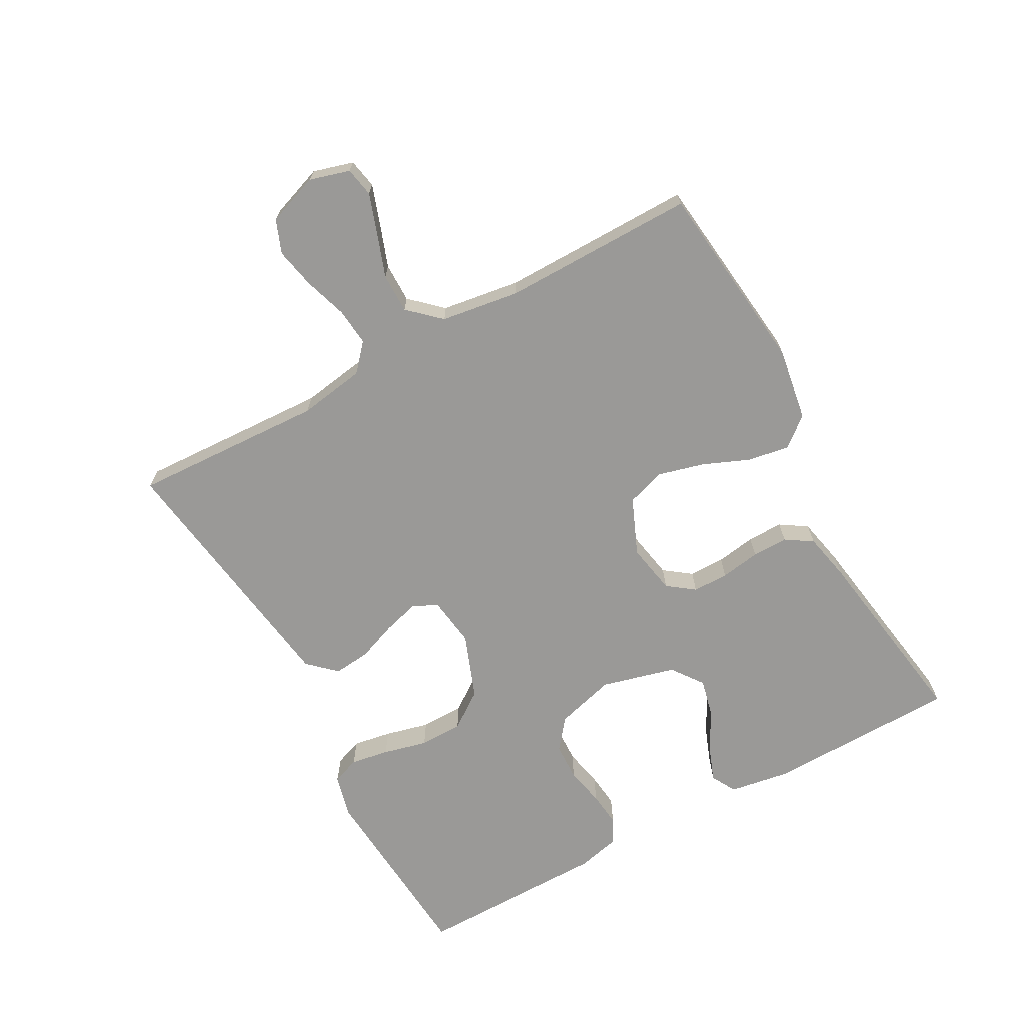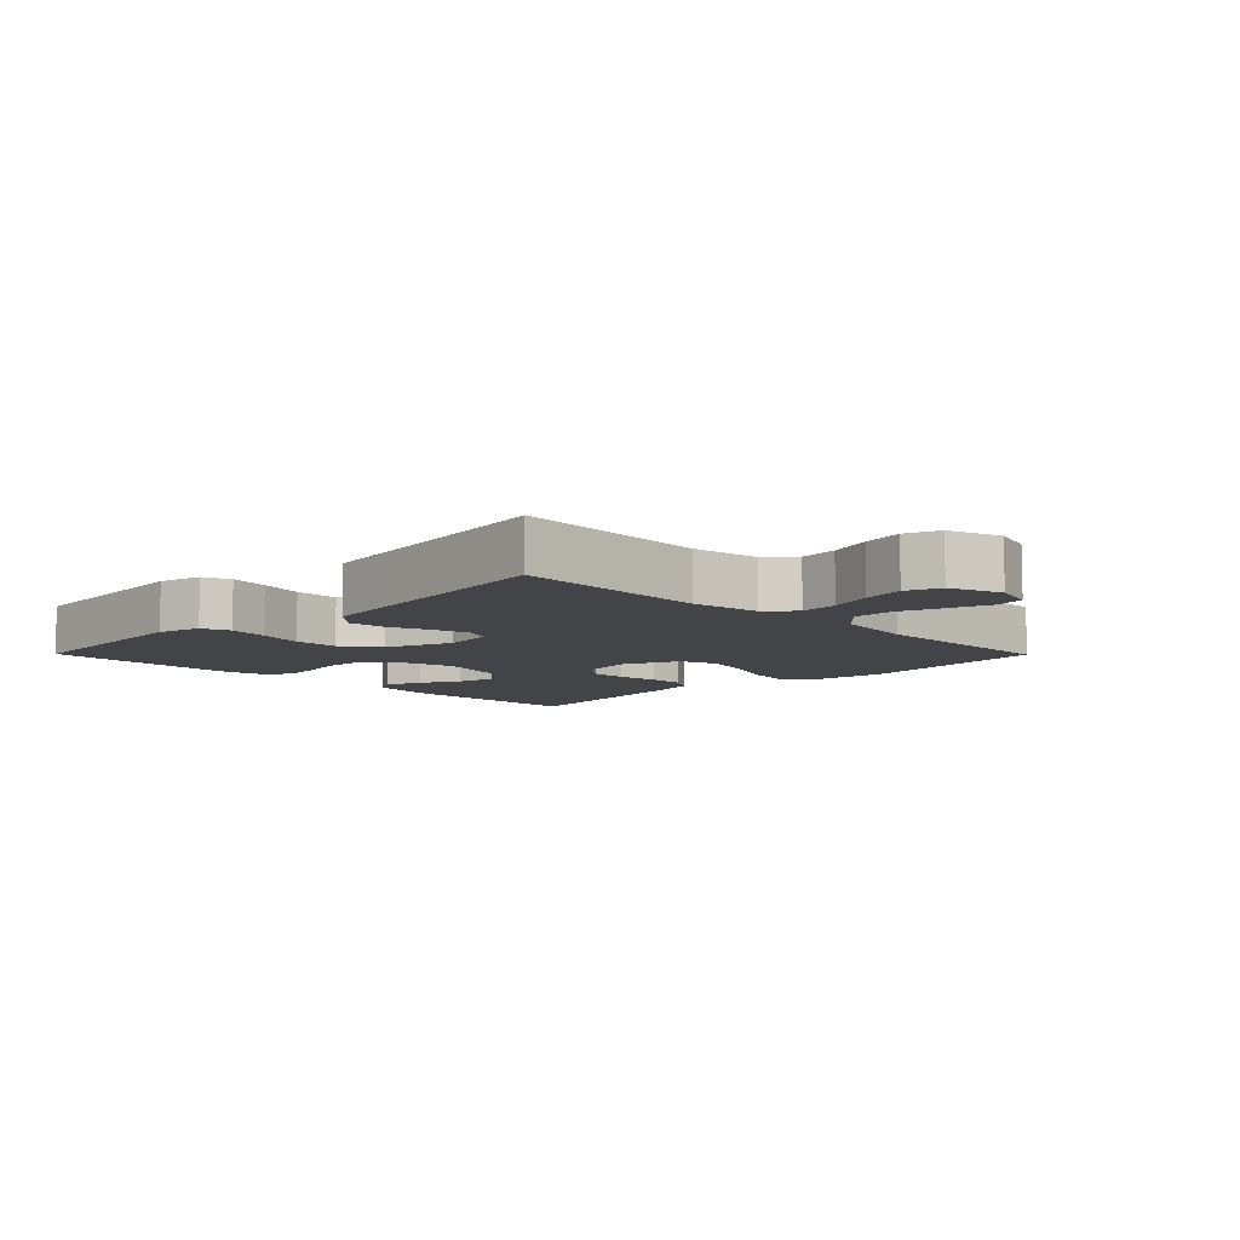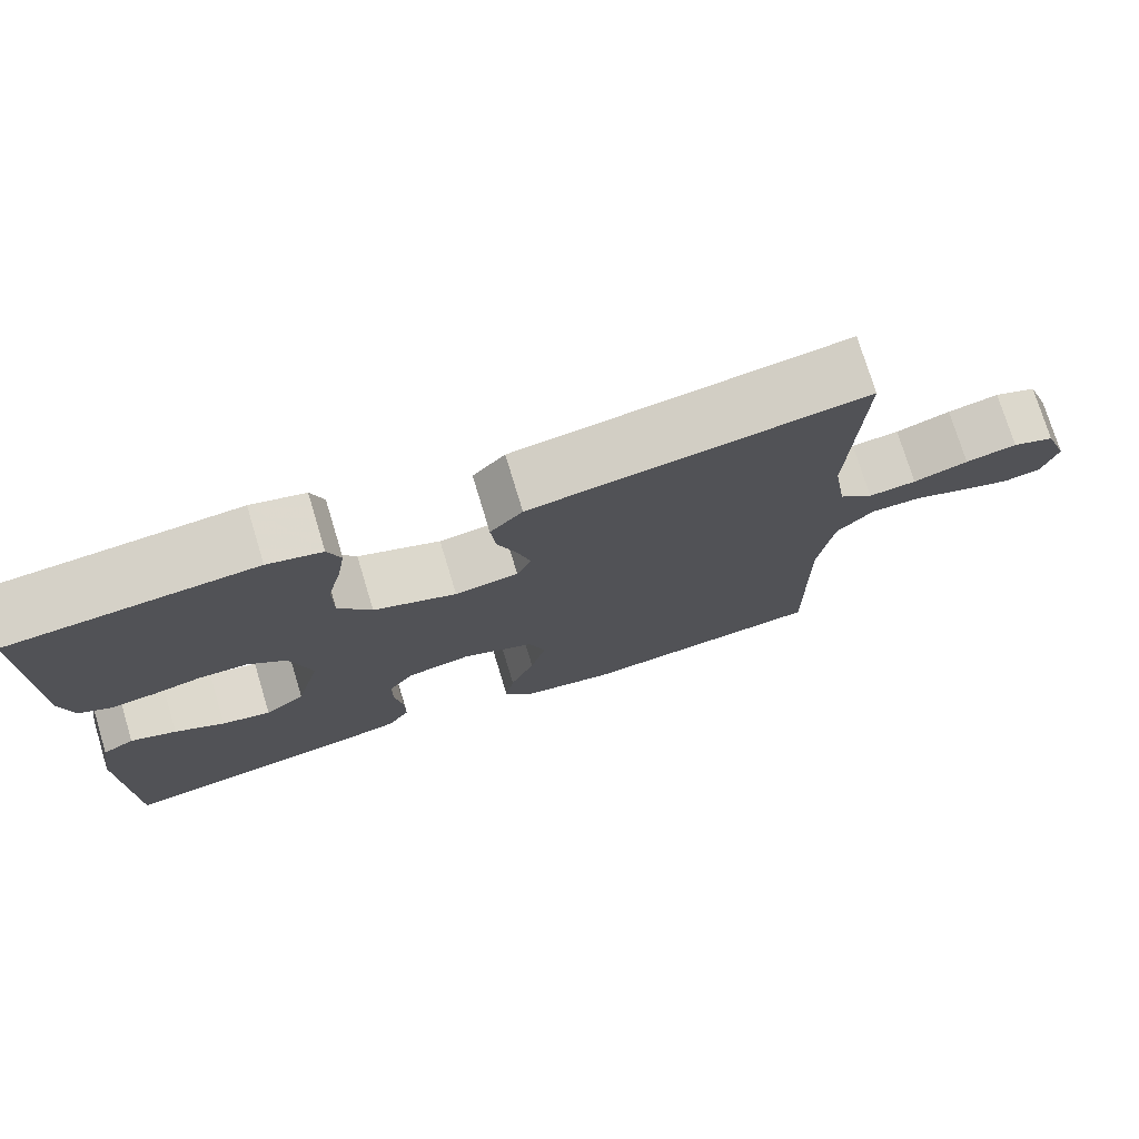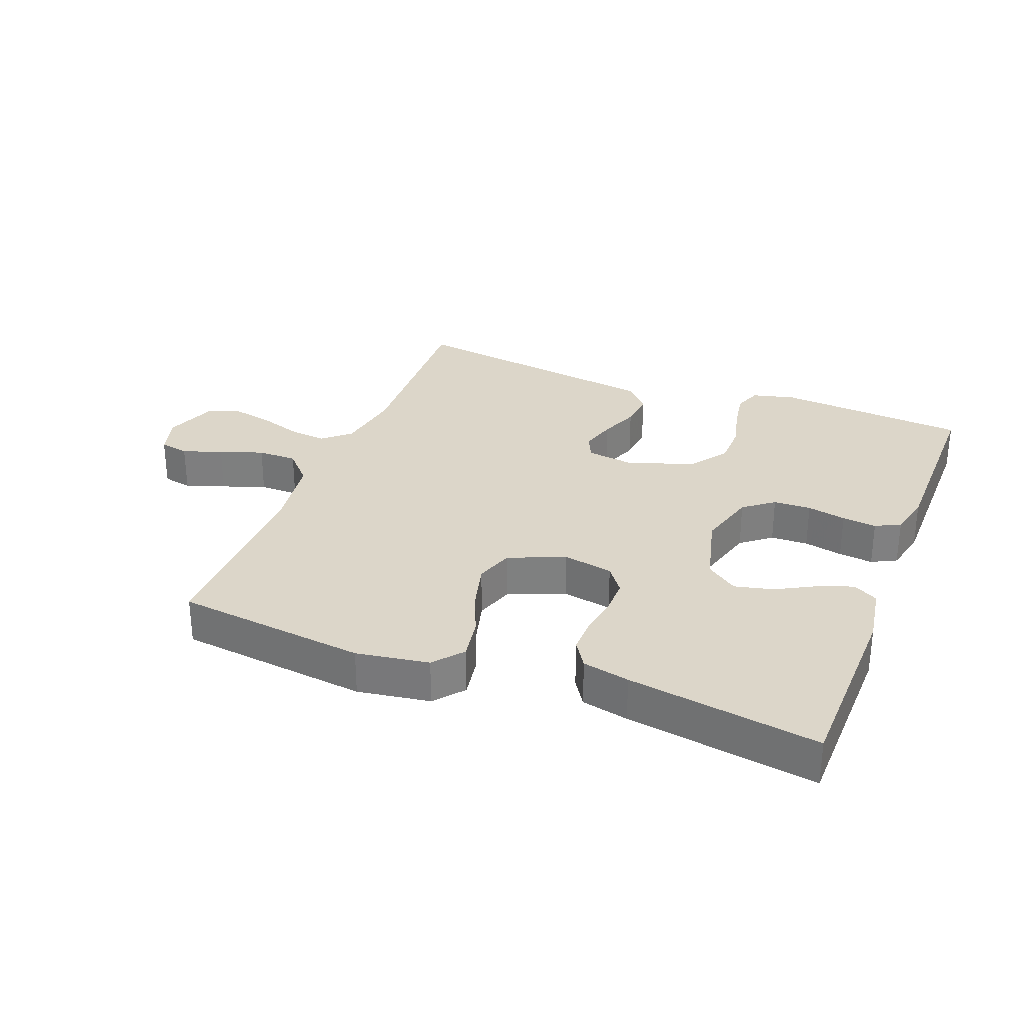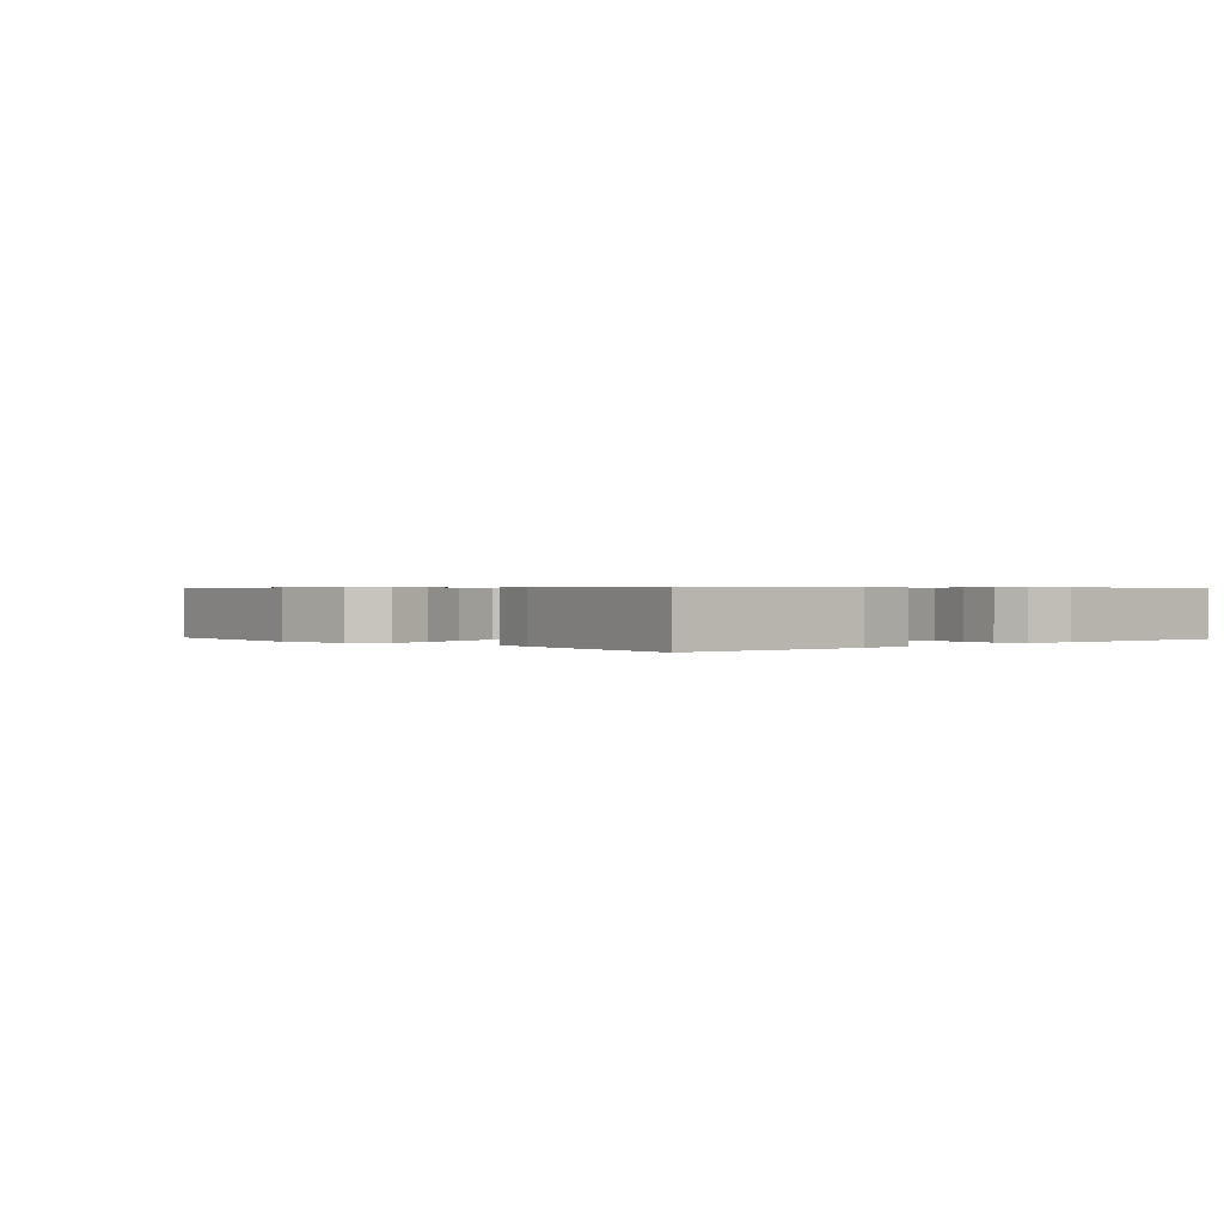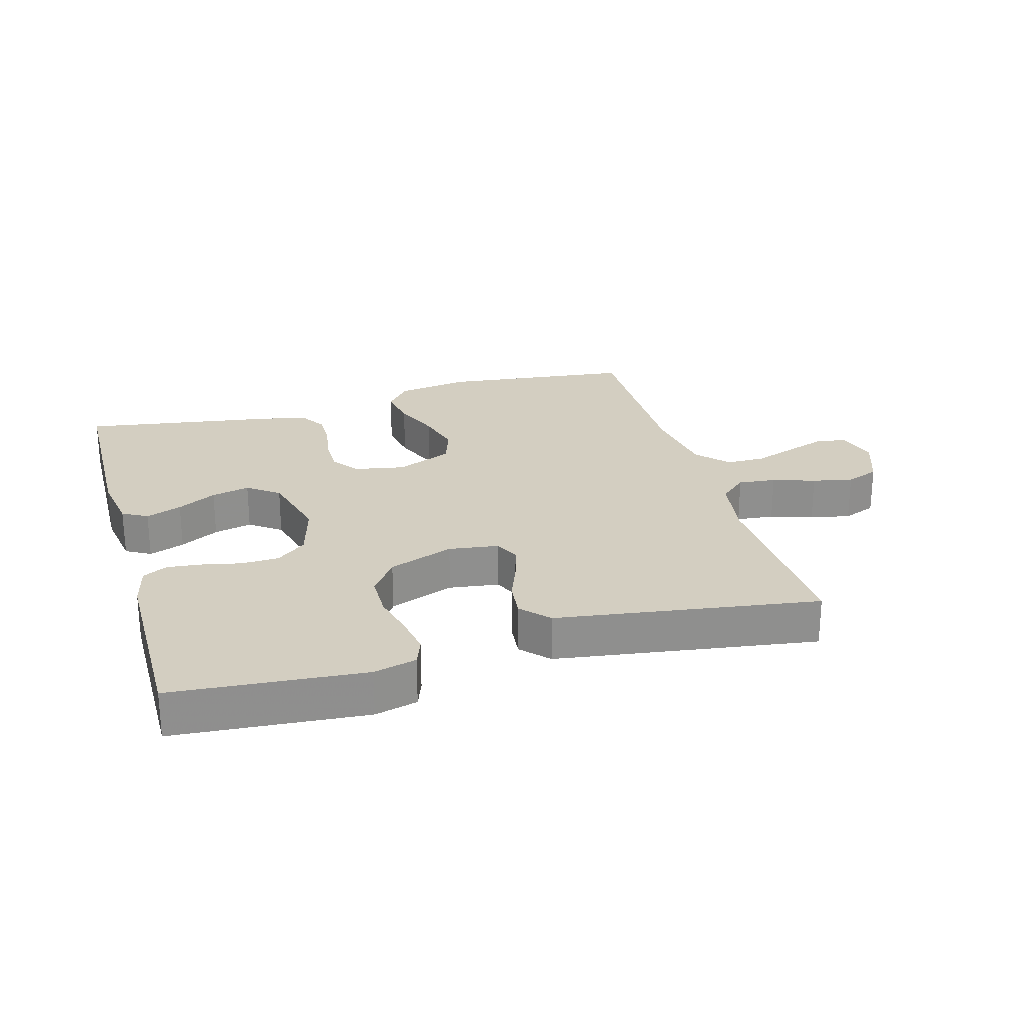
<metadata>
{"format":"obj","ext":"obj","renderer":"f3d","projection":"perspective","resolution":1024,"background":"white","views":[{"elev":-69.0,"azim":118.6,"up":"+Y"},{"elev":-8.3,"azim":44.7,"up":"+Y"},{"elev":75.0,"azim":-16.9,"up":"+Z"},{"elev":30.2,"azim":-158.8,"up":"+Y"},{"elev":0.6,"azim":-131.5,"up":"+Y"},{"elev":25.2,"azim":-15.9,"up":"+Y"}]}
</metadata>
<code>
v 0.5 0.07 0.5
v 0.487 0.07 0.2
v 0.504 0.07 0.096
v 0.546 0.07 0.059
v 0.605 0.07 0.065
v 0.672 0.07 0.087
v 0.735 0.07 0.1
v 0.787 0.07 0.08
v 0.816 0.07 0
v 0.798 0.07 -0.063
v 0.752 0.07 -0.072
v 0.69 0.07 -0.051
v 0.622 0.07 -0.027
v 0.56 0.07 -0.027
v 0.515 0.07 -0.076
v 0.497 0.07 -0.2
v 0.5 0.07 -0.5
v 0.2 0.07 -0.535
v 0.086 0.07 -0.517
v 0.048 0.07 -0.471
v 0.059 0.07 -0.406
v 0.089 0.07 -0.333
v 0.108 0.07 -0.261
v 0.088 0.07 -0.201
v 0 0.07 -0.164
v -0.079 0.07 -0.179
v -0.11 0.07 -0.221
v -0.11 0.07 -0.277
v -0.1 0.07 -0.339
v -0.099 0.07 -0.395
v -0.126 0.07 -0.437
v -0.2 0.07 -0.453
v -0.5 0.07 -0.5
v -0.506 0.07 -0.2
v -0.491 0.07 -0.106
v -0.452 0.07 -0.084
v -0.396 0.07 -0.105
v -0.335 0.07 -0.138
v -0.275 0.07 -0.152
v -0.226 0.07 -0.116
v -0.196 0.07 0
v -0.222 0.07 0.093
v -0.269 0.07 0.13
v -0.328 0.07 0.132
v -0.389 0.07 0.119
v -0.443 0.07 0.113
v -0.482 0.07 0.133
v -0.498 0.07 0.2
v -0.5 0.07 0.5
v -0.2 0.07 0.524
v -0.133 0.07 0.507
v -0.117 0.07 0.464
v -0.127 0.07 0.404
v -0.144 0.07 0.335
v -0.143 0.07 0.267
v -0.102 0.07 0.21
v 0 0.07 0.172
v 0.078 0.07 0.183
v 0.096 0.07 0.222
v 0.08 0.07 0.278
v 0.056 0.07 0.34
v 0.05 0.07 0.397
v 0.09 0.07 0.44
v 0.2 0.07 0.456
v 0.5 0 0.5
v 0.487 0 0.2
v 0.504 0 0.096
v 0.546 0 0.059
v 0.605 0 0.065
v 0.672 0 0.087
v 0.735 0 0.1
v 0.787 0 0.08
v 0.816 0 0
v 0.798 0 -0.063
v 0.752 0 -0.072
v 0.69 0 -0.051
v 0.622 0 -0.027
v 0.56 0 -0.027
v 0.515 0 -0.076
v 0.497 0 -0.2
v 0.5 0 -0.5
v 0.2 0 -0.535
v 0.086 0 -0.517
v 0.048 0 -0.471
v 0.059 0 -0.406
v 0.089 0 -0.333
v 0.108 0 -0.261
v 0.088 0 -0.201
v 0 0 -0.164
v -0.079 0 -0.179
v -0.11 0 -0.221
v -0.11 0 -0.277
v -0.1 0 -0.339
v -0.099 0 -0.395
v -0.126 0 -0.437
v -0.2 0 -0.453
v -0.5 0 -0.5
v -0.506 0 -0.2
v -0.491 0 -0.106
v -0.452 0 -0.084
v -0.396 0 -0.105
v -0.335 0 -0.138
v -0.275 0 -0.152
v -0.226 0 -0.116
v -0.196 0 0
v -0.222 0 0.093
v -0.269 0 0.13
v -0.328 0 0.132
v -0.389 0 0.119
v -0.443 0 0.113
v -0.482 0 0.133
v -0.498 0 0.2
v -0.5 0 0.5
v -0.2 0 0.524
v -0.133 0 0.507
v -0.117 0 0.464
v -0.127 0 0.404
v -0.144 0 0.335
v -0.143 0 0.267
v -0.102 0 0.21
v 0 0 0.172
v 0.078 0 0.183
v 0.096 0 0.222
v 0.08 0 0.278
v 0.056 0 0.34
v 0.05 0 0.397
v 0.09 0 0.44
v 0.2 0 0.456
f 62 63 64
f 61 62 64
f 60 61 64
f 64 1 2
f 60 64 2
f 59 60 2
f 58 59 2 3
f 57 58 3 4
f 52 53 54
f 51 52 54
f 50 51 54
f 49 50 54
f 48 49 54
f 47 48 54
f 46 47 54
f 45 46 54
f 44 45 54
f 43 44 54 55
f 42 43 55 56
f 36 37 38
f 35 36 38
f 34 35 38
f 33 34 38
f 32 33 38
f 31 32 38
f 30 31 38
f 29 30 38
f 28 29 38
f 27 28 38 39
f 26 27 39 40
f 20 21 22
f 19 20 22
f 18 19 22
f 17 18 22
f 16 17 22
f 15 16 22 23
f 14 15 23 24
f 11 12 13
f 10 11 13
f 9 10 13
f 8 9 13
f 7 8 13
f 6 7 13
f 5 6 13
f 4 5 13 14
f 14 24 25
f 4 14 25
f 57 4 25
f 57 25 26
f 56 57 26
f 42 56 26
f 41 42 26
f 26 40 41
f 128 127 126
f 128 126 125
f 128 125 124
f 66 65 128
f 66 128 124
f 66 124 123
f 67 66 123 122
f 68 67 122 121
f 118 117 116
f 118 116 115
f 118 115 114
f 118 114 113
f 118 113 112
f 118 112 111
f 118 111 110
f 118 110 109
f 118 109 108
f 119 118 108 107
f 120 119 107 106
f 102 101 100
f 102 100 99
f 102 99 98
f 102 98 97
f 102 97 96
f 102 96 95
f 102 95 94
f 102 94 93
f 102 93 92
f 103 102 92 91
f 104 103 91 90
f 86 85 84
f 86 84 83
f 86 83 82
f 86 82 81
f 86 81 80
f 87 86 80 79
f 88 87 79 78
f 77 76 75
f 77 75 74
f 77 74 73
f 77 73 72
f 77 72 71
f 77 71 70
f 77 70 69
f 78 77 69 68
f 89 88 78
f 89 78 68
f 89 68 121
f 90 89 121
f 90 121 120
f 90 120 106
f 90 106 105
f 105 104 90
f 1 65 66 2
f 2 66 67 3
f 3 67 68 4
f 4 68 69 5
f 5 69 70 6
f 6 70 71 7
f 7 71 72 8
f 8 72 73 9
f 9 73 74 10
f 10 74 75 11
f 11 75 76 12
f 12 76 77 13
f 13 77 78 14
f 14 78 79 15
f 15 79 80 16
f 16 80 81 17
f 17 81 82 18
f 18 82 83 19
f 19 83 84 20
f 20 84 85 21
f 21 85 86 22
f 22 86 87 23
f 23 87 88 24
f 24 88 89 25
f 25 89 90 26
f 26 90 91 27
f 27 91 92 28
f 28 92 93 29
f 29 93 94 30
f 30 94 95 31
f 31 95 96 32
f 32 96 97 33
f 33 97 98 34
f 34 98 99 35
f 35 99 100 36
f 36 100 101 37
f 37 101 102 38
f 38 102 103 39
f 39 103 104 40
f 40 104 105 41
f 41 105 106 42
f 42 106 107 43
f 43 107 108 44
f 44 108 109 45
f 45 109 110 46
f 46 110 111 47
f 47 111 112 48
f 48 112 113 49
f 49 113 114 50
f 50 114 115 51
f 51 115 116 52
f 52 116 117 53
f 53 117 118 54
f 54 118 119 55
f 55 119 120 56
f 56 120 121 57
f 57 121 122 58
f 58 122 123 59
f 59 123 124 60
f 60 124 125 61
f 61 125 126 62
f 62 126 127 63
f 63 127 128 64
f 64 128 65 1

</code>
